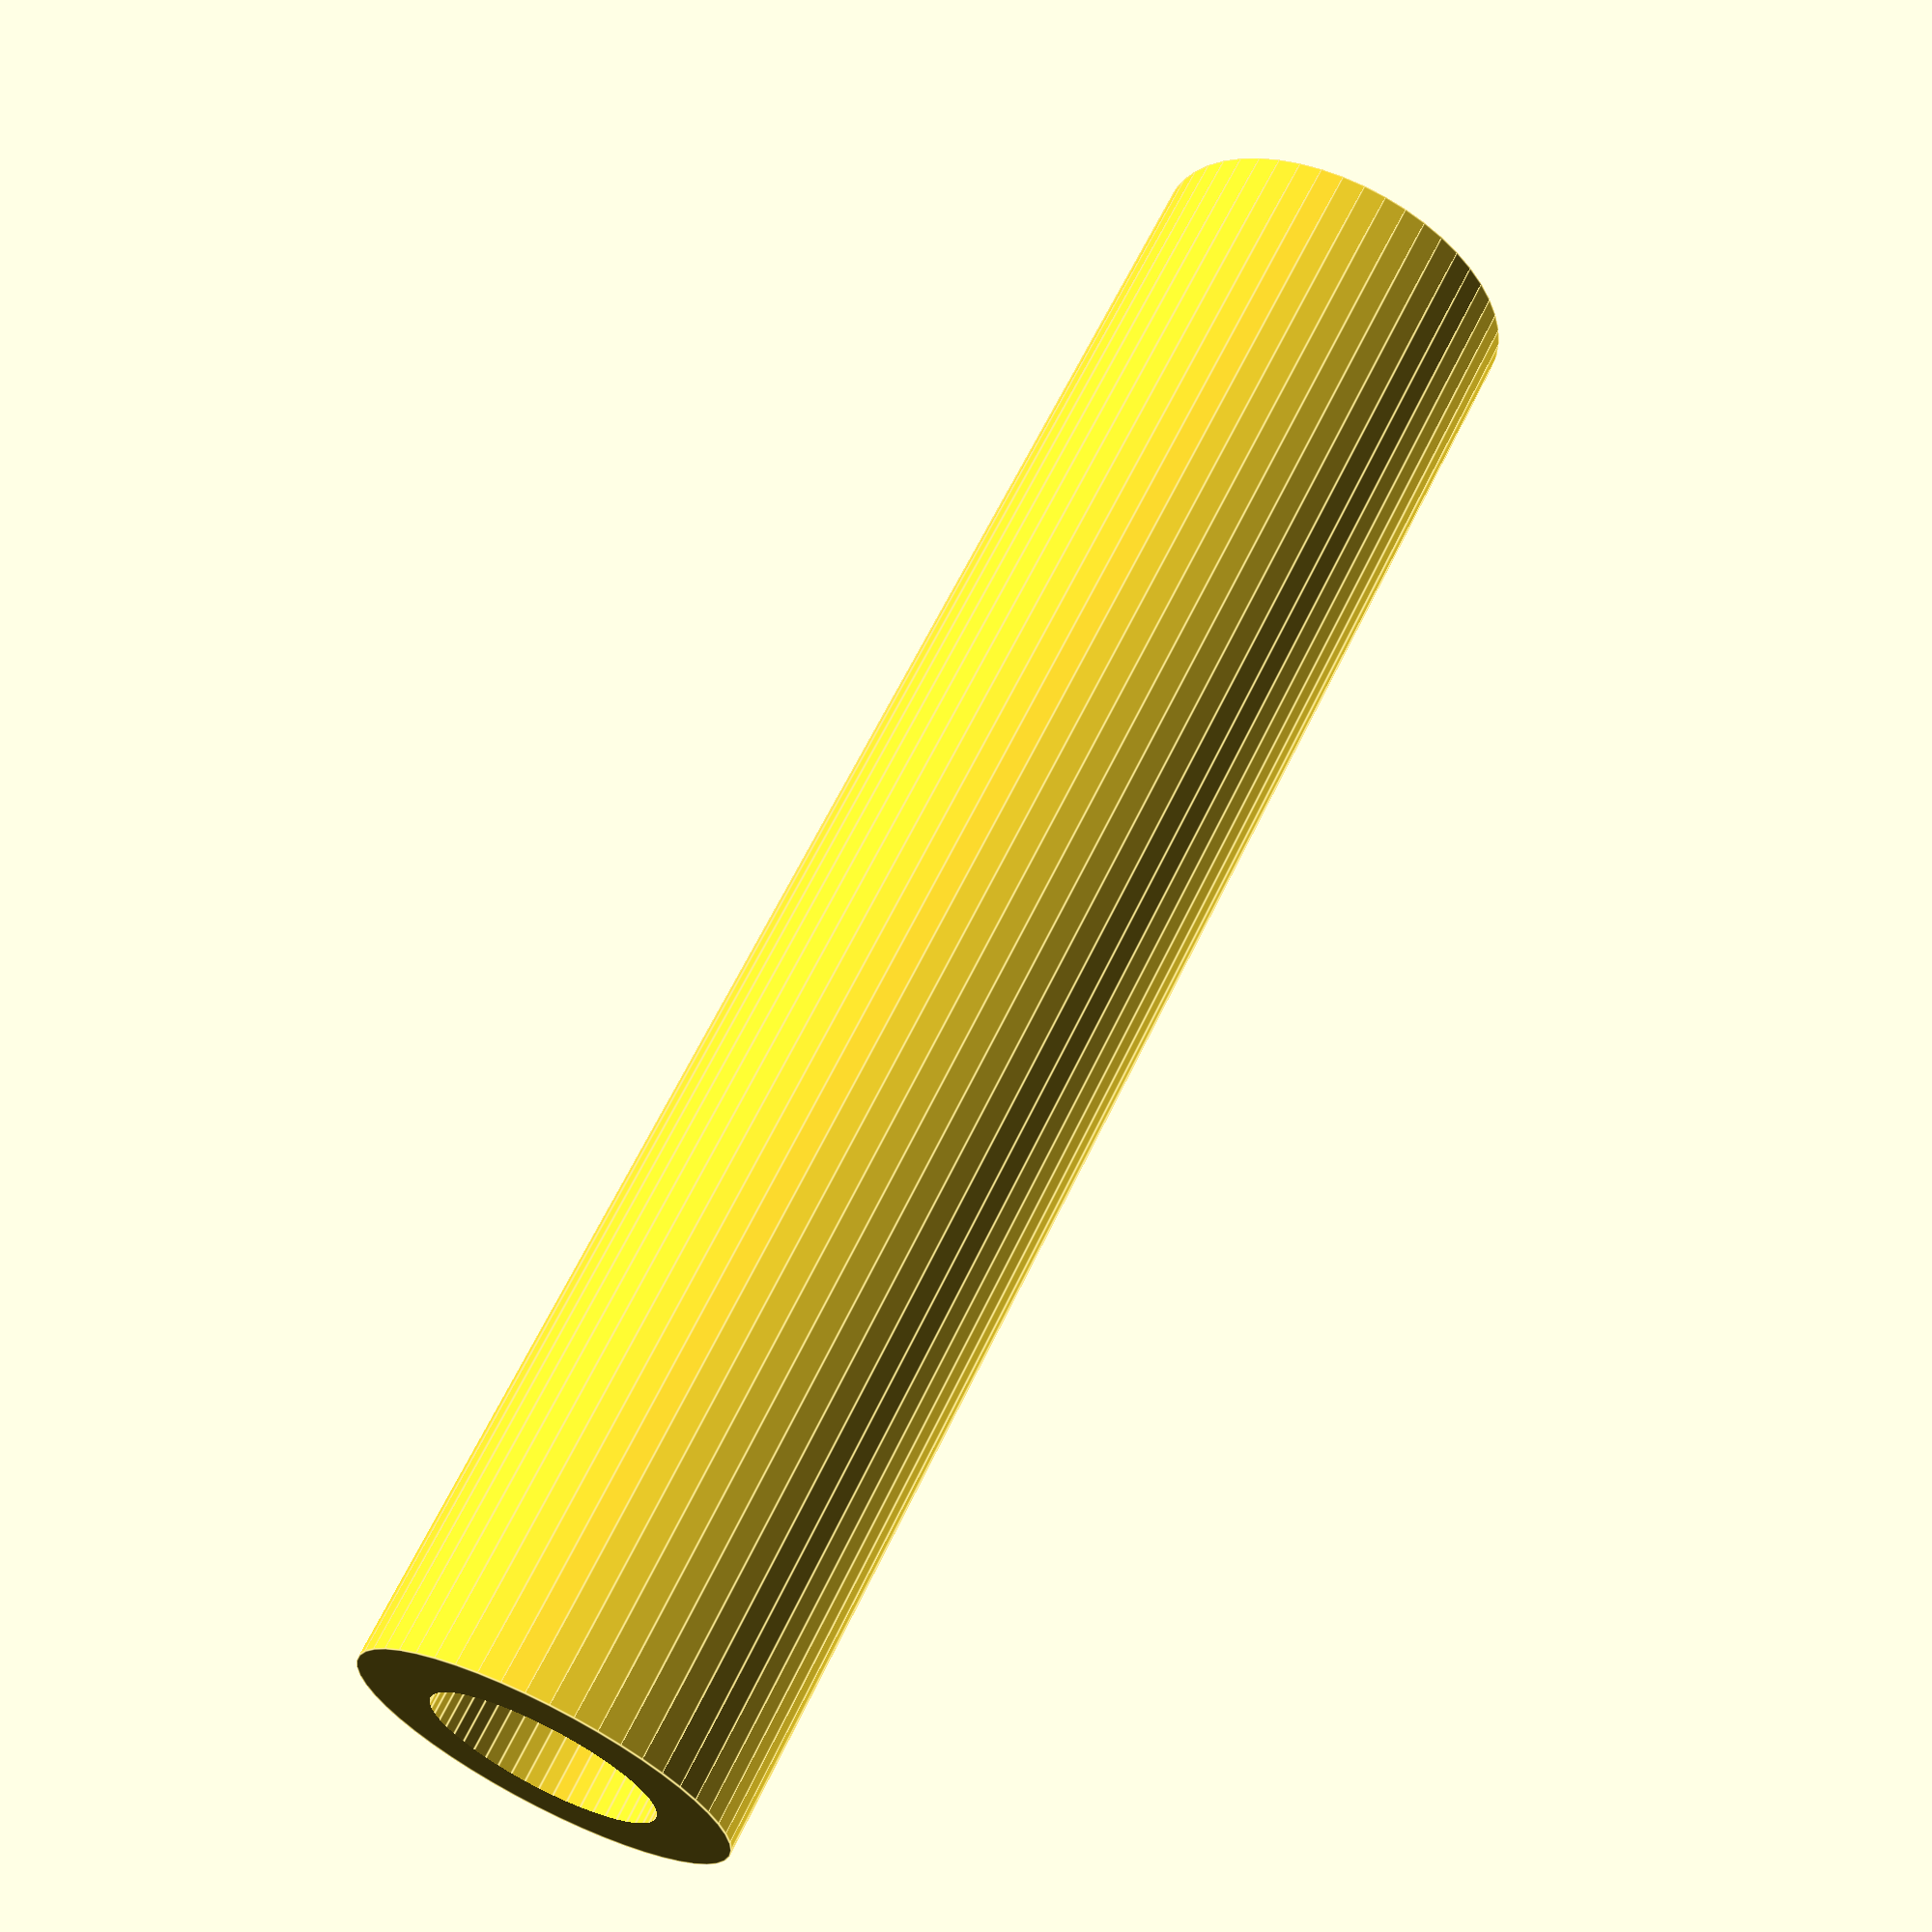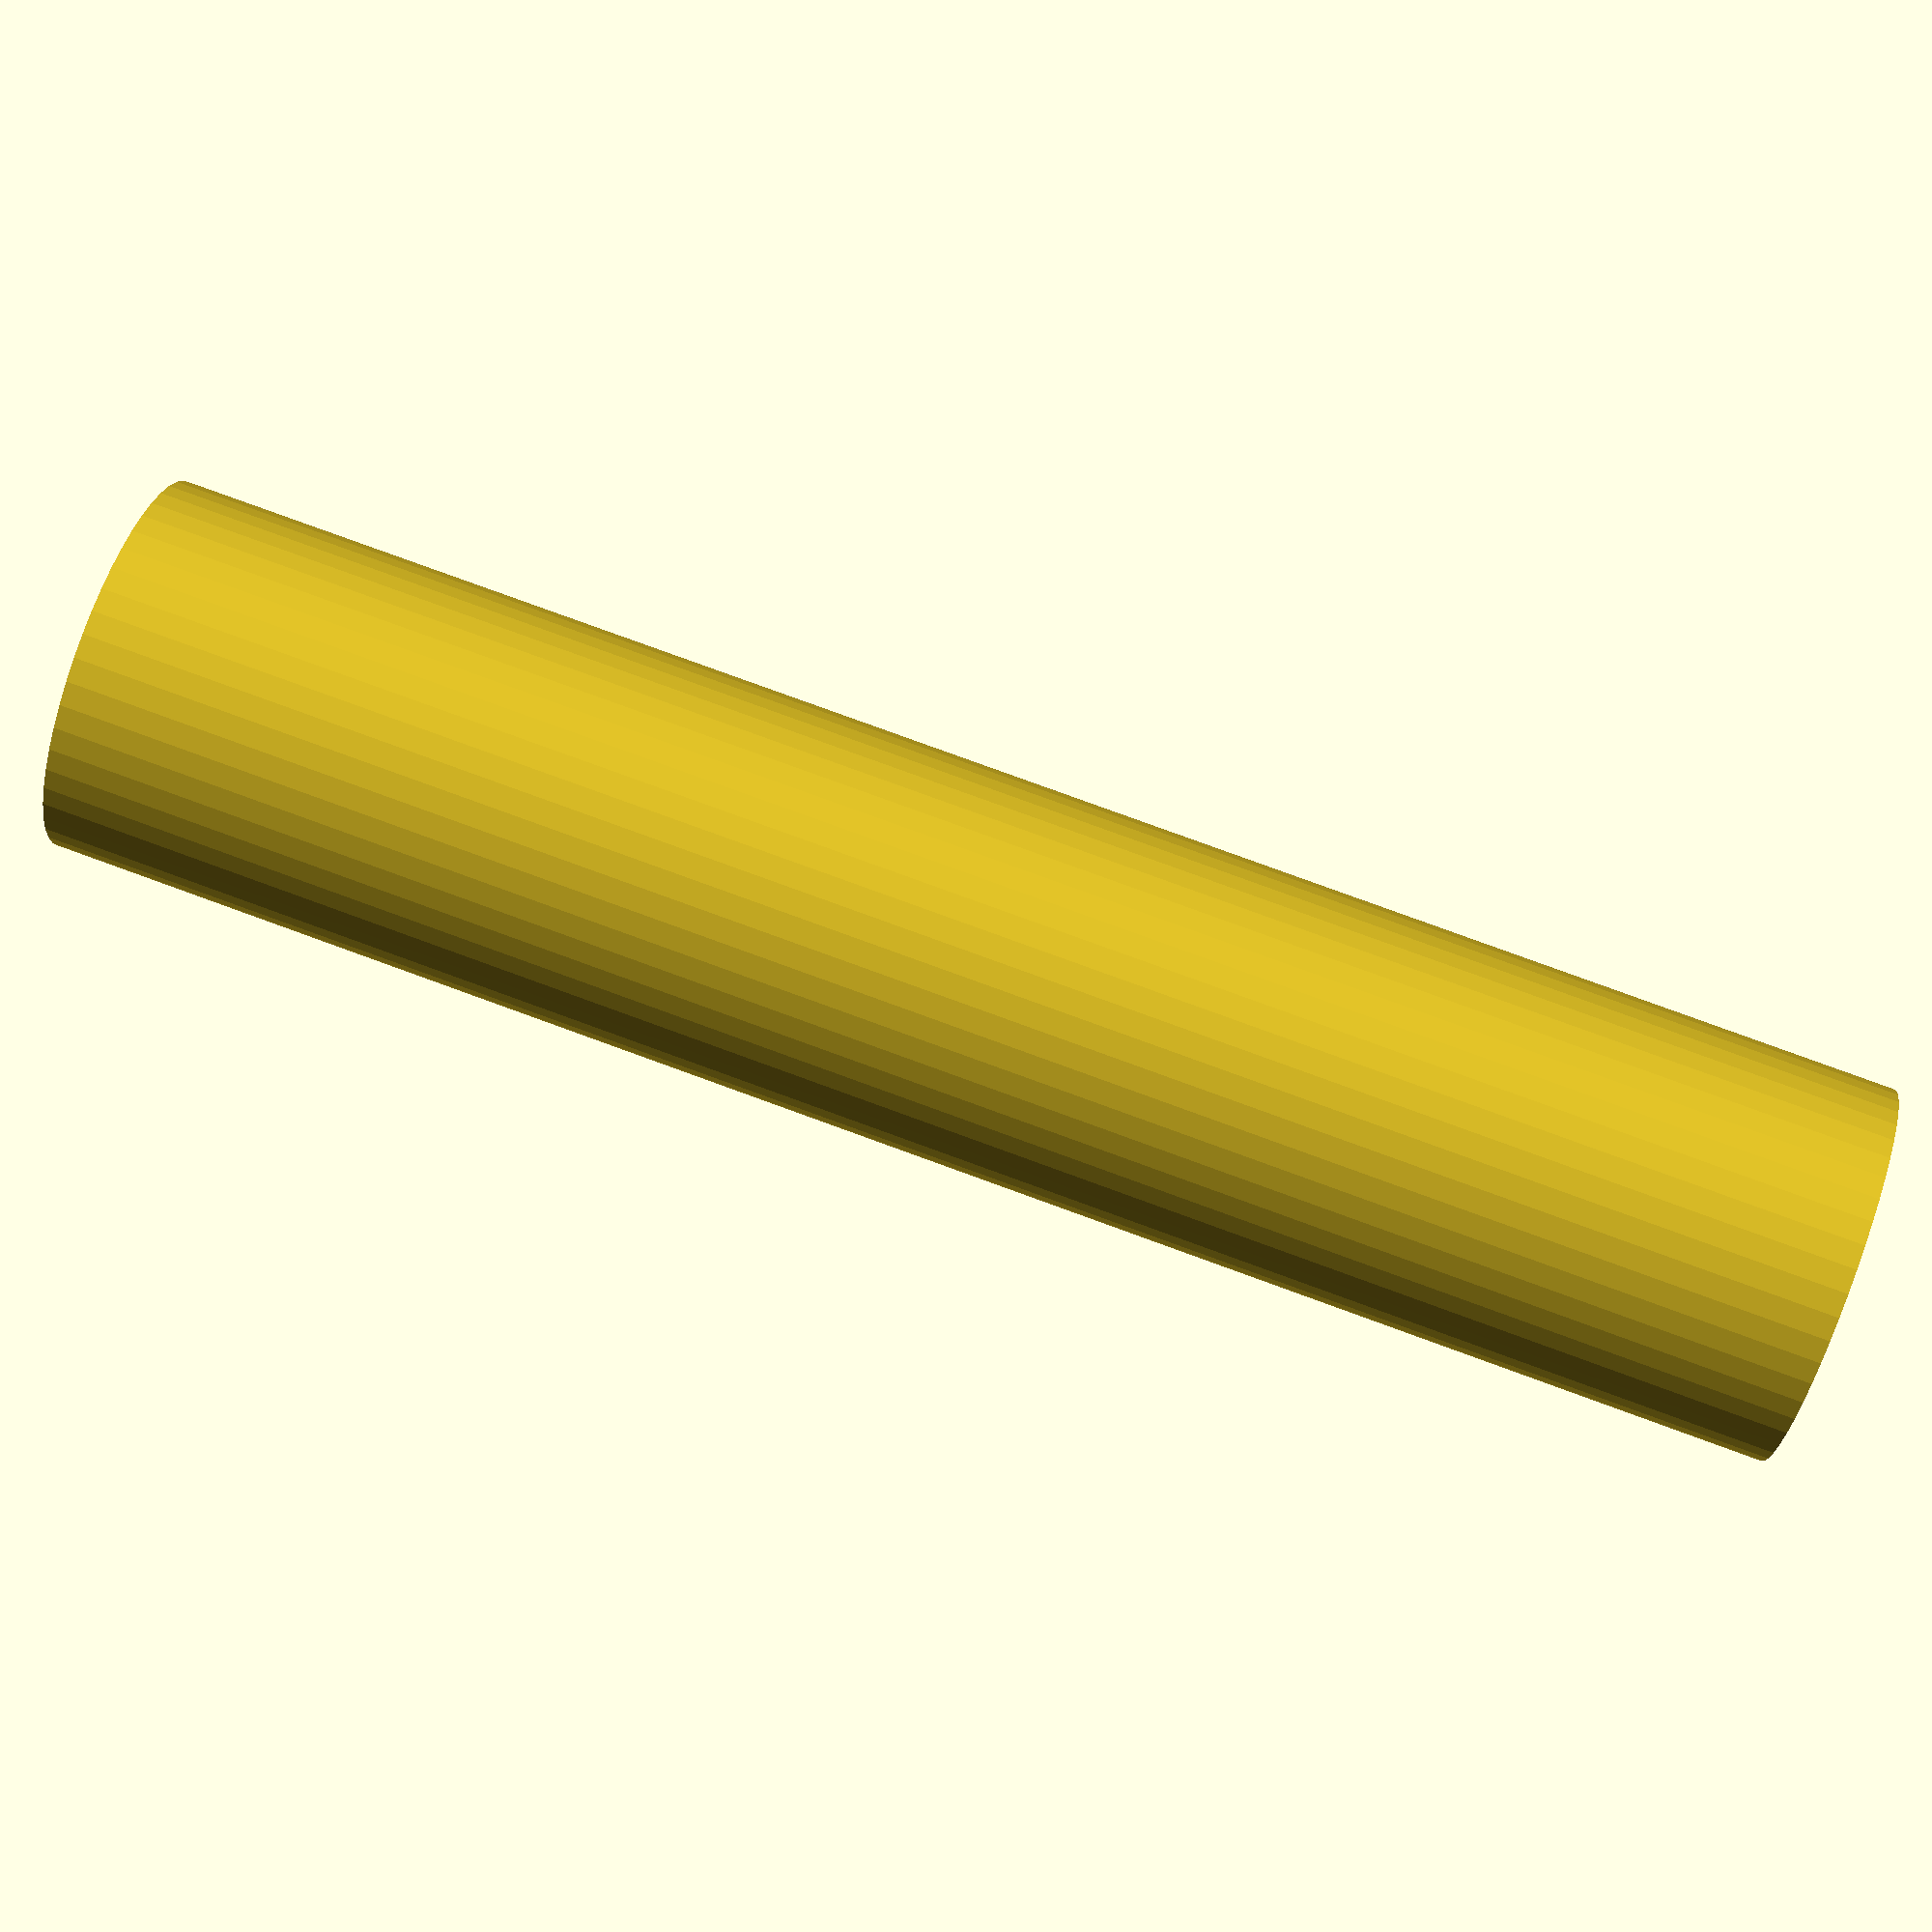
<openscad>
$fn = 50;


difference() {
	union() {
		translate(v = [0, 0, -32.5000000000]) {
			cylinder(h = 65, r = 7.0000000000);
		}
	}
	union() {
		translate(v = [0, 0, -100.0000000000]) {
			cylinder(h = 200, r = 4.2500000000);
		}
	}
}
</openscad>
<views>
elev=116.2 azim=18.1 roll=334.4 proj=p view=edges
elev=99.8 azim=289.5 roll=70.0 proj=p view=solid
</views>
